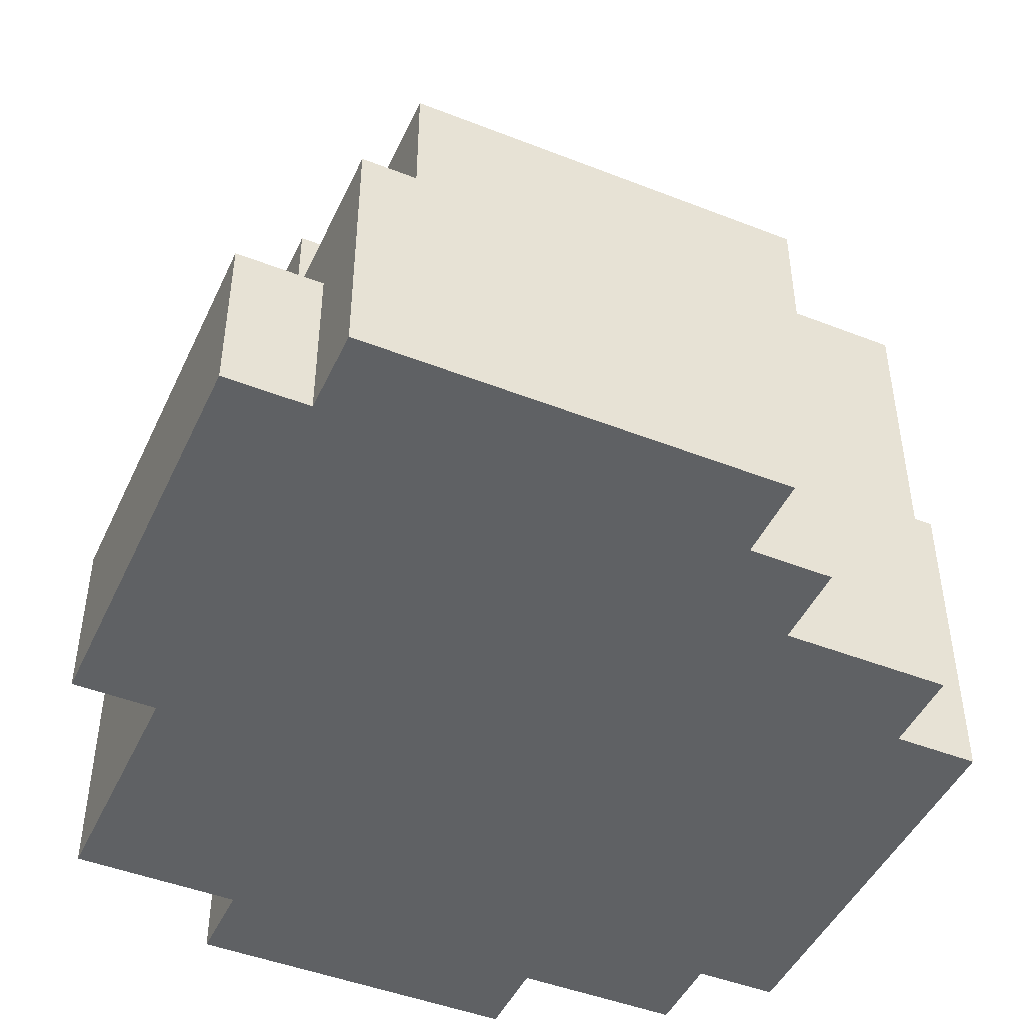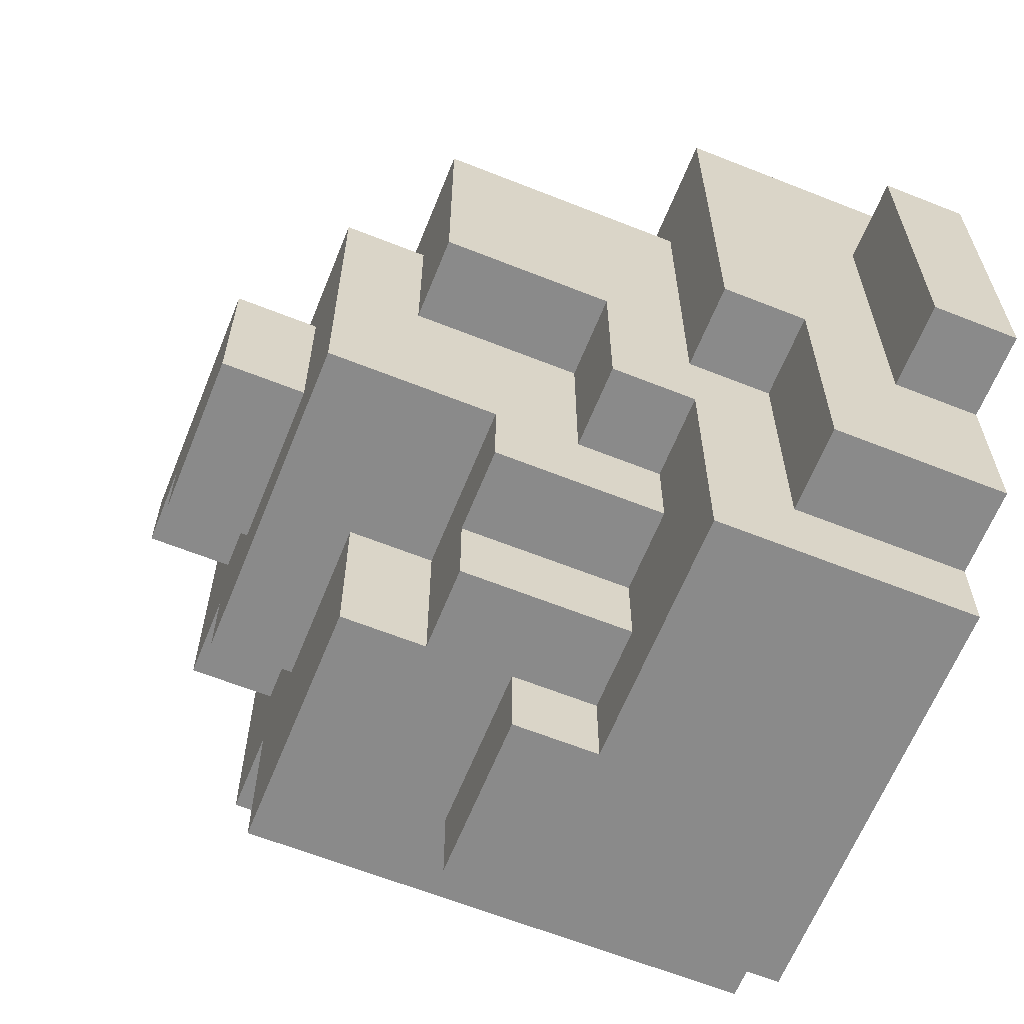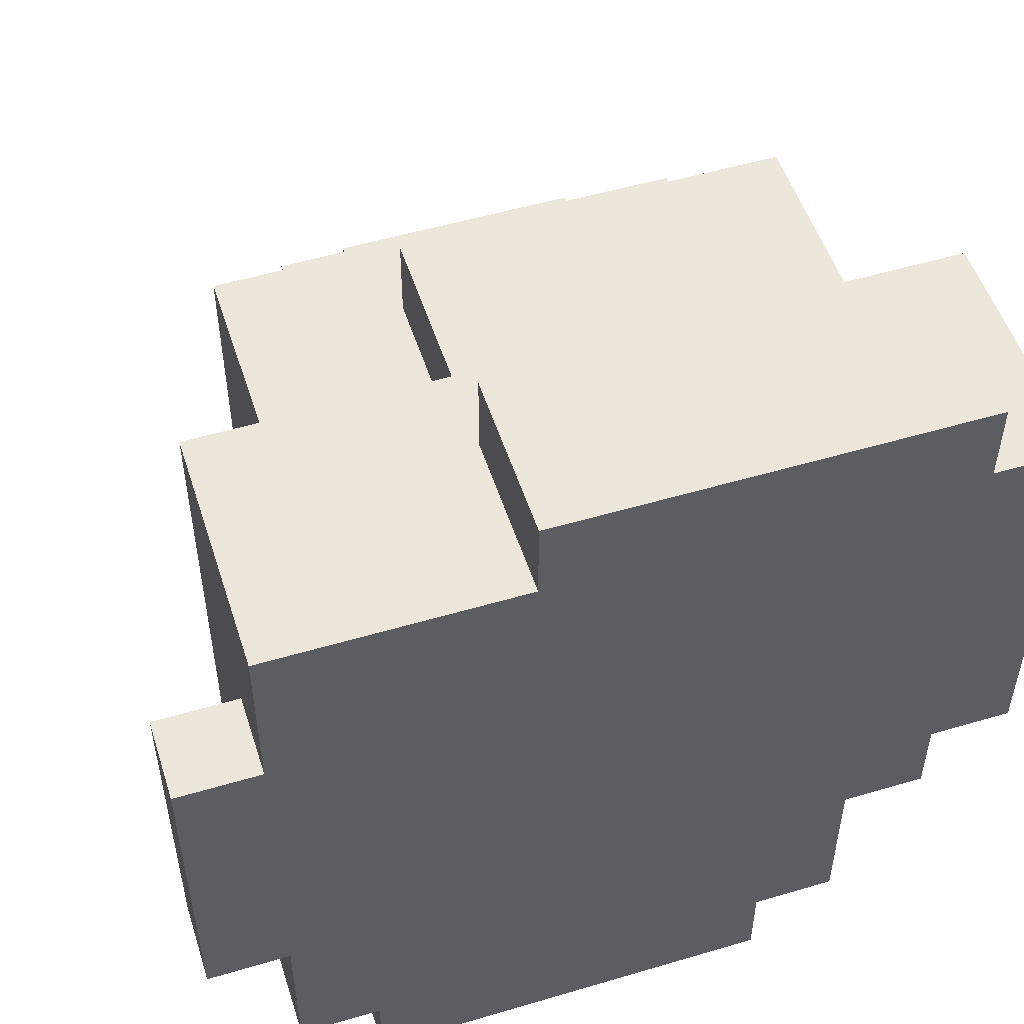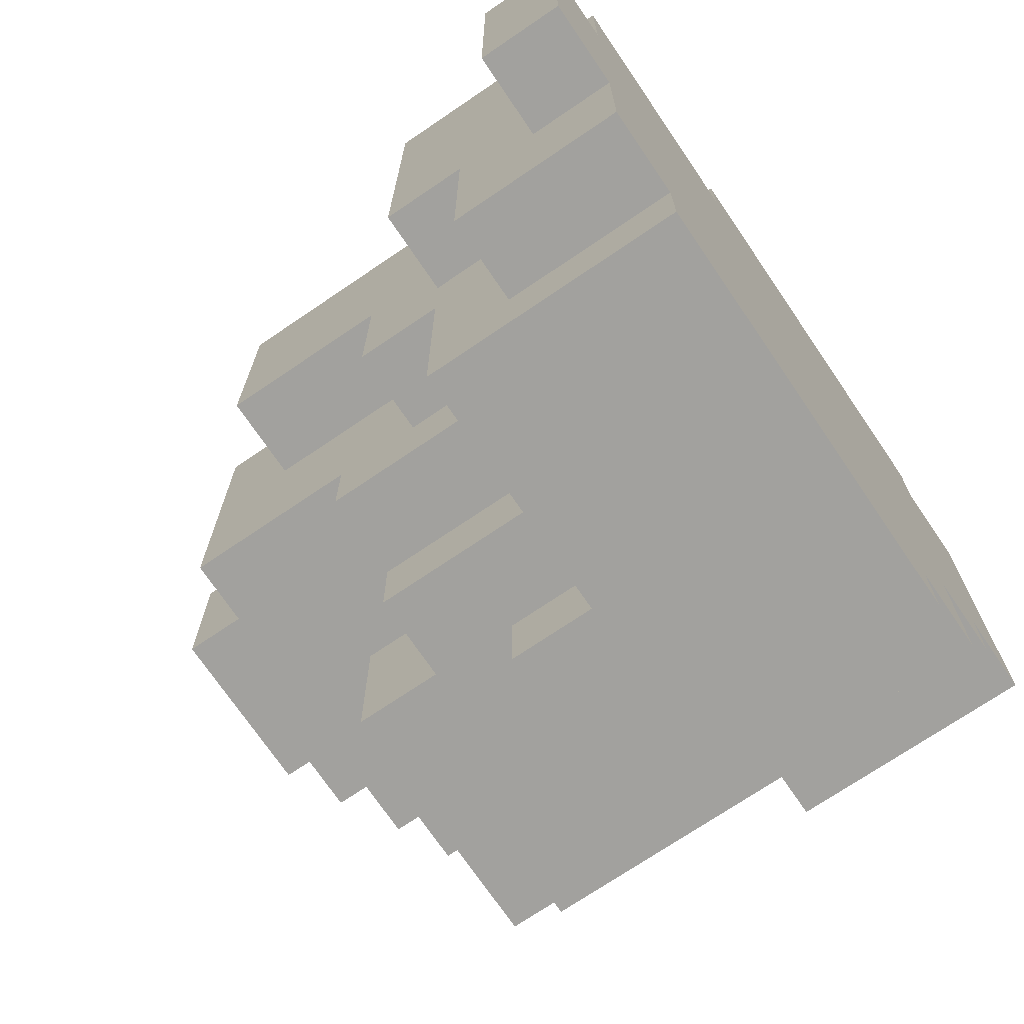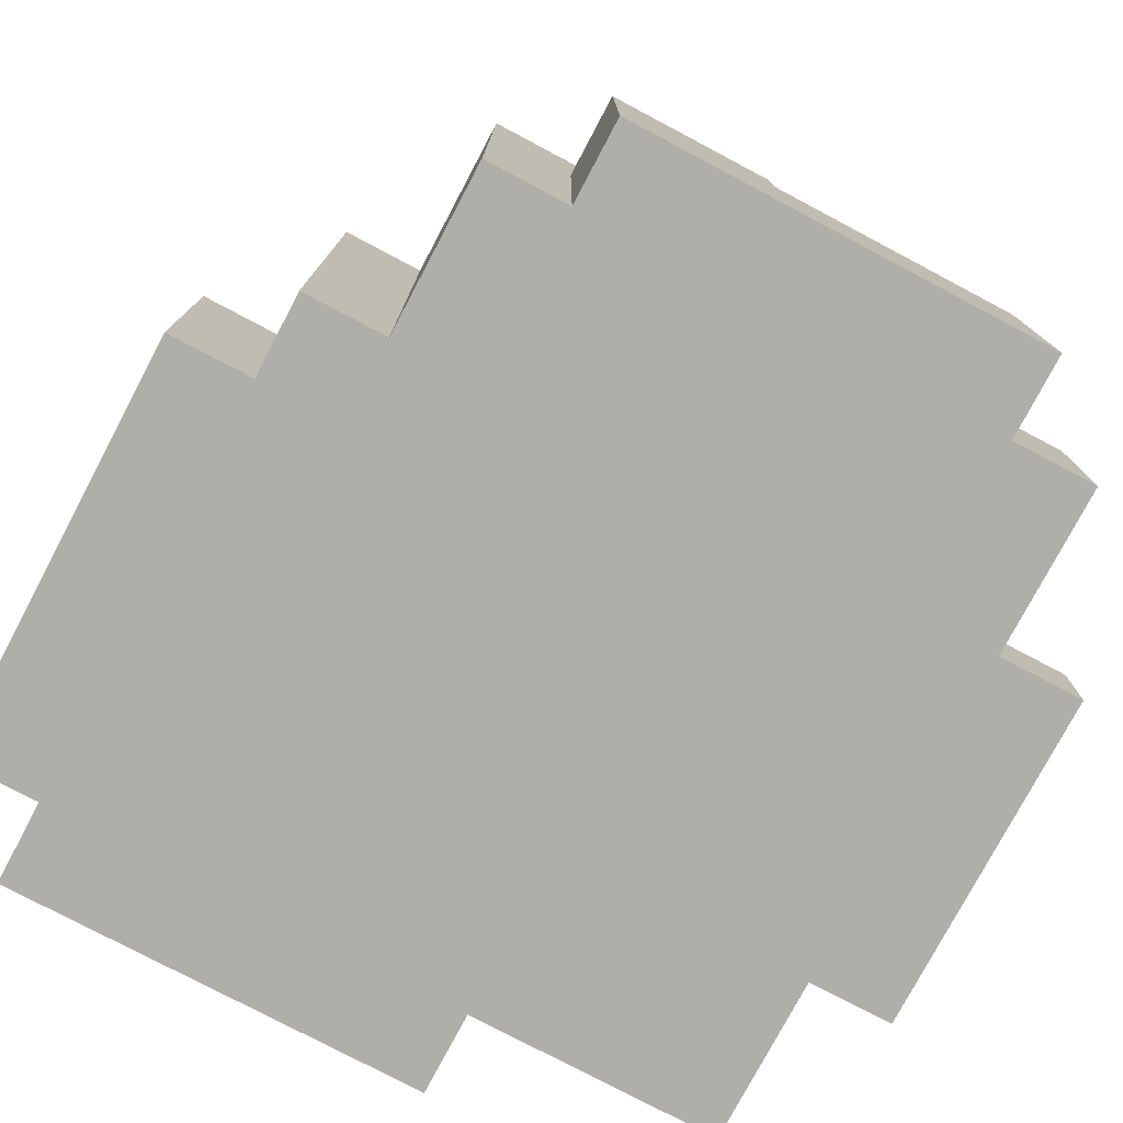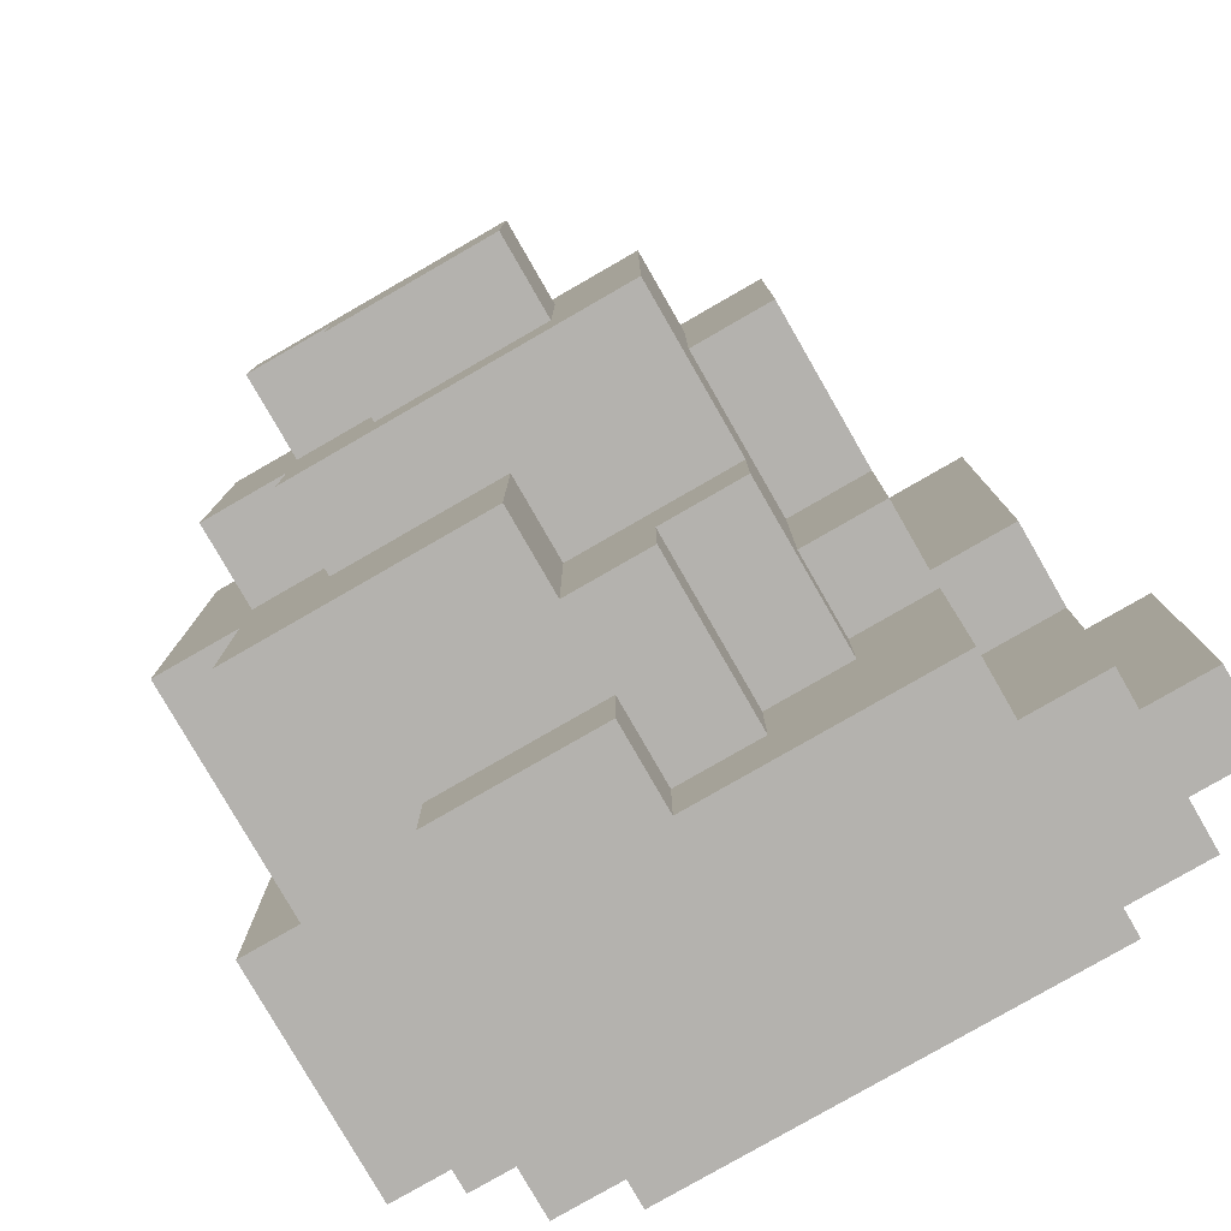
<metadata>
{"format":"obj","ext":"obj","renderer":"f3d","projection":"perspective","resolution":1024,"background":"white","views":[{"elev":-46.4,"azim":65.9,"up":"+Y"},{"elev":-63.4,"azim":-111.9,"up":"+Z"},{"elev":52.2,"azim":-17.7,"up":"+Z"},{"elev":-72.1,"azim":-55.8,"up":"+Z"},{"elev":-77.5,"azim":152.1,"up":"+Y"},{"elev":-79.8,"azim":-150.1,"up":"+Z"}]}
</metadata>
<code>
o
v 3.8 0 0.2
v 3.8 0 -0.2
v 3.8 0.1 0.2
v 3.8 0.1 -0.2
v 3.9 0 0.4
v 3.9 0 0.2
v 3.9 0 -0.2
v 3.9 0 -0.4
v 3.9 0.1 0.2
v 3.9 0.1 -0.2
v 3.9 0.2 -0.1
v 3.9 0.2 -0.4
v 3.9 0.3 0.4
v 3.9 0.3 -0.1
v 4 0 -0.4
v 4 0 -0.5
v 4 0.2 -0.1
v 4 0.2 -0.4
v 4 0.3 0.3
v 4 0.3 -0.1
v 4 0.3 -0.2
v 4 0.3 -0.5
v 4 0.4 0
v 4 0.4 -0.2
v 4 0.6 0.3
v 4 0.6 0
v 4.1 0.3 -0.2
v 4.1 0.3 -0.3
v 4.1 0.4 0
v 4.1 0.4 -0.2
v 4.1 0.5 -0.2
v 4.1 0.5 -0.3
v 4.1 0.6 0.2
v 4.1 0.6 0
v 4.1 0.7 0.2
v 4.1 0.7 -0.2
v 4.2 0 0.5
v 4.2 0 0.4
v 4.2 0.2 0.5
v 4.2 0.2 0.4
v 4.2 0.3 0.4
v 4.2 0.3 0.3
v 4.2 0.3 -0.3
v 4.2 0.3 -0.4
v 4.2 0.5 0.4
v 4.2 0.5 0.3
v 4.2 0.5 -0.3
v 4.2 0.5 -0.4
v 4.2 0.7 0.1
v 4.2 0.7 -0.1
v 4.2 0.8 0.1
v 4.2 0.8 -0.1
v 4.3 0.3 -0.4
v 4.3 0.3 -0.5
v 4.3 0.4 -0.4
v 4.3 0.4 -0.5
v 4.3 0.5 -0.2
v 4.3 0.5 -0.4
v 4.3 0.6 -0.2
v 4.3 0.6 -0.4
v 4.4 0.4 0.4
v 4.4 0.4 0.3
v 4.4 0.5 0.4
v 4.4 0.5 0.3
v 4.4 0.7 0
v 4.4 0.7 -0.1
v 4.4 0.8 0
v 4.4 0.8 -0.1
v 4.5 0 -0.4
v 4.5 0 -0.5
v 4.5 0.4 -0.4
v 4.5 0.4 -0.5
v 4.5 0.6 -0.1
v 4.5 0.6 -0.2
v 4.5 0.7 0.1
v 4.5 0.7 0
v 4.5 0.7 -0.1
v 4.5 0.7 -0.2
v 4.5 0.8 0.1
v 4.5 0.8 0
v 4.6 0 -0.2
v 4.6 0 -0.4
v 4.6 0.3 0.4
v 4.6 0.3 0.3
v 4.6 0.4 0.4
v 4.6 0.4 0.3
v 4.6 0.6 0.2
v 4.6 0.6 -0.1
v 4.6 0.6 -0.2
v 4.6 0.6 -0.4
v 4.6 0.7 0.2
v 4.6 0.7 -0.1
v 4.7 0 0.5
v 4.7 0 0.4
v 4.7 0 -0.1
v 4.7 0 -0.2
v 4.7 0.2 0.5
v 4.7 0.2 0.4
v 4.7 0.3 0.3
v 4.7 0.3 -0.1
v 4.7 0.6 0.3
v 4.7 0.6 -0.2
v 4.8 0 0.4
v 4.8 0 -0.1
v 4.8 0.3 0.4
v 4.8 0.3 -0.1
v 4.2 0 0.5
v 4.2 0.2 0.5
v 4.7 0 0.5
v 4.7 0.2 0.5
v 3.9 0 0.4
v 3.9 0.3 0.4
v 4.2 0 0.4
v 4.2 0.2 0.4
v 4.2 0.3 0.4
v 4.2 0.5 0.4
v 4.4 0.4 0.4
v 4.4 0.5 0.4
v 4.6 0.3 0.4
v 4.6 0.4 0.4
v 4.7 0 0.4
v 4.7 0.2 0.4
v 4.8 0 0.4
v 4.8 0.3 0.4
v 4 0.3 0.3
v 4 0.6 0.3
v 4.2 0.3 0.3
v 4.2 0.5 0.3
v 4.4 0.4 0.3
v 4.4 0.5 0.3
v 4.6 0.3 0.3
v 4.6 0.4 0.3
v 4.7 0.3 0.3
v 4.7 0.6 0.3
v 3.8 0 0.2
v 3.8 0.1 0.2
v 3.9 0 0.2
v 3.9 0.1 0.2
v 4.1 0.6 0.2
v 4.1 0.7 0.2
v 4.6 0.6 0.2
v 4.6 0.7 0.2
v 4.2 0.7 0.1
v 4.2 0.8 0.1
v 4.5 0.7 0.1
v 4.5 0.8 0.1
v 4 0.4 0
v 4 0.6 0
v 4.1 0.4 0
v 4.1 0.6 0
v 4.4 0.7 0
v 4.4 0.8 0
v 4.5 0.7 0
v 4.5 0.8 0
v 3.9 0.2 -0.1
v 3.9 0.3 -0.1
v 4 0.2 -0.1
v 4 0.3 -0.1
v 4.2 0.7 -0.1
v 4.2 0.8 -0.1
v 4.4 0.7 -0.1
v 4.4 0.8 -0.1
v 4.5 0.6 -0.1
v 4.5 0.7 -0.1
v 4.6 0.6 -0.1
v 4.6 0.7 -0.1
v 4.7 0 -0.1
v 4.7 0.3 -0.1
v 4.8 0 -0.1
v 4.8 0.3 -0.1
v 3.8 0 -0.2
v 3.8 0.1 -0.2
v 3.9 0 -0.2
v 3.9 0.1 -0.2
v 4 0.3 -0.2
v 4 0.4 -0.2
v 4.1 0.3 -0.2
v 4.1 0.4 -0.2
v 4.1 0.5 -0.2
v 4.1 0.7 -0.2
v 4.3 0.5 -0.2
v 4.3 0.6 -0.2
v 4.5 0.6 -0.2
v 4.5 0.7 -0.2
v 4.6 0 -0.2
v 4.6 0.6 -0.2
v 4.7 0 -0.2
v 4.7 0.6 -0.2
v 4.1 0.3 -0.3
v 4.1 0.5 -0.3
v 4.2 0.3 -0.3
v 4.2 0.5 -0.3
v 3.9 0 -0.4
v 3.9 0.2 -0.4
v 4 0 -0.4
v 4 0.2 -0.4
v 4.2 0.3 -0.4
v 4.2 0.5 -0.4
v 4.3 0.3 -0.4
v 4.3 0.4 -0.4
v 4.3 0.5 -0.4
v 4.3 0.6 -0.4
v 4.5 0 -0.4
v 4.5 0.4 -0.4
v 4.6 0 -0.4
v 4.6 0.6 -0.4
v 4 0 -0.5
v 4 0.3 -0.5
v 4.3 0.3 -0.5
v 4.3 0.4 -0.5
v 4.5 0 -0.5
v 4.5 0.4 -0.5
v 4.2 0 0.5
v 4.7 0 0.5
v 3.9 0 0.4
v 4.2 0 0.4
v 4.7 0 0.4
v 4.8 0 0.4
v 3.8 0 0.2
v 3.9 0 0.2
v 4.7 0 -0.1
v 4.8 0 -0.1
v 3.8 0 -0.2
v 3.9 0 -0.2
v 4.6 0 -0.2
v 4.7 0 -0.2
v 3.9 0 -0.4
v 4 0 -0.4
v 4.5 0 -0.4
v 4.6 0 -0.4
v 4 0 -0.5
v 4.5 0 -0.5
v 3.8 0.1 0.2
v 3.9 0.1 0.2
v 3.8 0.1 -0.2
v 3.9 0.1 -0.2
v 4.2 0.2 0.5
v 4.7 0.2 0.5
v 4.2 0.2 0.4
v 4.7 0.2 0.4
v 3.9 0.2 -0.1
v 4 0.2 -0.1
v 3.9 0.2 -0.4
v 4 0.2 -0.4
v 3.9 0.3 0.4
v 4.2 0.3 0.4
v 4.6 0.3 0.4
v 4.8 0.3 0.4
v 4 0.3 0.3
v 4.2 0.3 0.3
v 4.6 0.3 0.3
v 4.7 0.3 0.3
v 3.9 0.3 -0.1
v 4 0.3 -0.1
v 4.7 0.3 -0.1
v 4.8 0.3 -0.1
v 4 0.3 -0.2
v 4.1 0.3 -0.2
v 4.1 0.3 -0.3
v 4.2 0.3 -0.3
v 4.2 0.3 -0.4
v 4.3 0.3 -0.4
v 4 0.3 -0.5
v 4.3 0.3 -0.5
v 4.4 0.4 0.4
v 4.6 0.4 0.4
v 4.4 0.4 0.3
v 4.6 0.4 0.3
v 4 0.4 0
v 4.1 0.4 0
v 4 0.4 -0.2
v 4.1 0.4 -0.2
v 4.3 0.4 -0.4
v 4.5 0.4 -0.4
v 4.3 0.4 -0.5
v 4.5 0.4 -0.5
v 4.2 0.5 0.4
v 4.4 0.5 0.4
v 4.2 0.5 0.3
v 4.4 0.5 0.3
v 4.1 0.5 -0.2
v 4.3 0.5 -0.2
v 4.1 0.5 -0.3
v 4.2 0.5 -0.3
v 4.2 0.5 -0.4
v 4.3 0.5 -0.4
v 4 0.6 0.3
v 4.7 0.6 0.3
v 4.1 0.6 0.2
v 4.6 0.6 0.2
v 4 0.6 0
v 4.1 0.6 0
v 4.5 0.6 -0.1
v 4.6 0.6 -0.1
v 4.3 0.6 -0.2
v 4.5 0.6 -0.2
v 4.6 0.6 -0.2
v 4.7 0.6 -0.2
v 4.3 0.6 -0.4
v 4.6 0.6 -0.4
v 4.1 0.7 0.2
v 4.6 0.7 0.2
v 4.2 0.7 0.1
v 4.5 0.7 0.1
v 4.4 0.7 0
v 4.5 0.7 0
v 4.2 0.7 -0.1
v 4.4 0.7 -0.1
v 4.5 0.7 -0.1
v 4.6 0.7 -0.1
v 4.1 0.7 -0.2
v 4.5 0.7 -0.2
v 4.2 0.8 0.1
v 4.5 0.8 0.1
v 4.4 0.8 0
v 4.5 0.8 0
v 4.2 0.8 -0.1
v 4.4 0.8 -0.1
f 3 2 1
f 4 2 3
f 9 6 5
f 10 8 7
f 11 10 9
f 12 8 10
f 12 10 11
f 13 9 5
f 13 11 9
f 14 11 13
f 18 16 15
f 20 18 17
f 21 18 20
f 22 16 18
f 22 18 21
f 23 21 20
f 23 20 19
f 24 21 23
f 25 23 19
f 26 23 25
f 30 28 27
f 31 28 30
f 31 30 29
f 32 28 31
f 34 31 29
f 35 34 33
f 36 31 34
f 36 34 35
f 39 38 37
f 40 38 39
f 45 42 41
f 46 42 45
f 47 44 43
f 48 44 47
f 51 50 49
f 52 50 51
f 55 54 53
f 56 54 55
f 59 58 57
f 60 58 59
f 61 62 63
f 63 62 64
f 65 66 67
f 67 66 68
f 69 70 71
f 71 70 72
f 73 74 77
f 77 74 78
f 75 76 79
f 79 76 80
f 83 84 85
f 85 84 86
f 81 82 89
f 89 82 90
f 87 88 91
f 91 88 92
f 93 94 97
f 97 94 98
f 95 96 100
f 99 100 101
f 100 96 102
f 101 100 102
f 103 104 105
f 105 104 106
f 109 108 107
f 110 108 109
f 113 112 111
f 114 112 113
f 115 112 114
f 117 116 115
f 117 115 114
f 118 116 117
f 119 117 114
f 120 117 119
f 122 119 114
f 123 122 121
f 124 119 122
f 124 122 123
f 127 126 125
f 128 126 127
f 130 126 128
f 132 130 129
f 133 132 131
f 134 126 130
f 134 132 133
f 134 130 132
f 137 136 135
f 138 136 137
f 141 140 139
f 142 140 141
f 145 144 143
f 146 144 145
f 147 148 149
f 149 148 150
f 151 152 153
f 153 152 154
f 155 156 157
f 157 156 158
f 159 160 161
f 161 160 162
f 163 164 165
f 165 164 166
f 167 168 169
f 169 168 170
f 171 172 173
f 173 172 174
f 175 176 177
f 177 176 178
f 179 180 181
f 181 180 182
f 182 180 183
f 183 180 184
f 185 186 187
f 187 186 188
f 189 190 191
f 191 190 192
f 193 194 195
f 195 194 196
f 197 198 199
f 199 198 200
f 200 198 201
f 201 202 204
f 200 201 204
f 203 204 205
f 204 202 206
f 205 204 206
f 207 208 209
f 207 209 211
f 209 210 211
f 211 210 212
f 216 214 213
f 217 214 216
f 220 216 215
f 220 218 217
f 220 217 216
f 221 218 220
f 221 220 219
f 222 218 221
f 223 221 219
f 224 221 223
f 225 221 224
f 226 221 225
f 227 225 224
f 228 225 227
f 229 225 228
f 230 225 229
f 231 229 228
f 232 229 231
f 233 234 235
f 235 234 236
f 237 238 239
f 239 238 240
f 241 242 243
f 243 242 244
f 245 246 249
f 249 246 250
f 247 248 251
f 251 248 252
f 245 249 253
f 253 249 254
f 252 248 255
f 255 248 256
f 257 258 259
f 259 260 261
f 257 259 263
f 261 262 263
f 259 261 263
f 263 262 264
f 265 266 267
f 267 266 268
f 269 270 271
f 271 270 272
f 273 274 275
f 275 274 276
f 277 278 279
f 279 278 280
f 281 282 283
f 283 282 284
f 284 282 285
f 285 282 286
f 287 288 289
f 289 288 290
f 287 289 291
f 291 289 292
f 290 288 294
f 293 294 296
f 294 288 297
f 296 294 297
f 297 288 298
f 295 296 299
f 296 297 299
f 299 297 300
f 301 302 303
f 303 302 304
f 304 302 306
f 301 303 307
f 305 306 308
f 306 302 309
f 308 306 309
f 309 302 310
f 301 307 311
f 307 308 311
f 308 309 311
f 311 309 312
f 313 314 315
f 315 314 316
f 313 315 317
f 317 315 318

</code>
